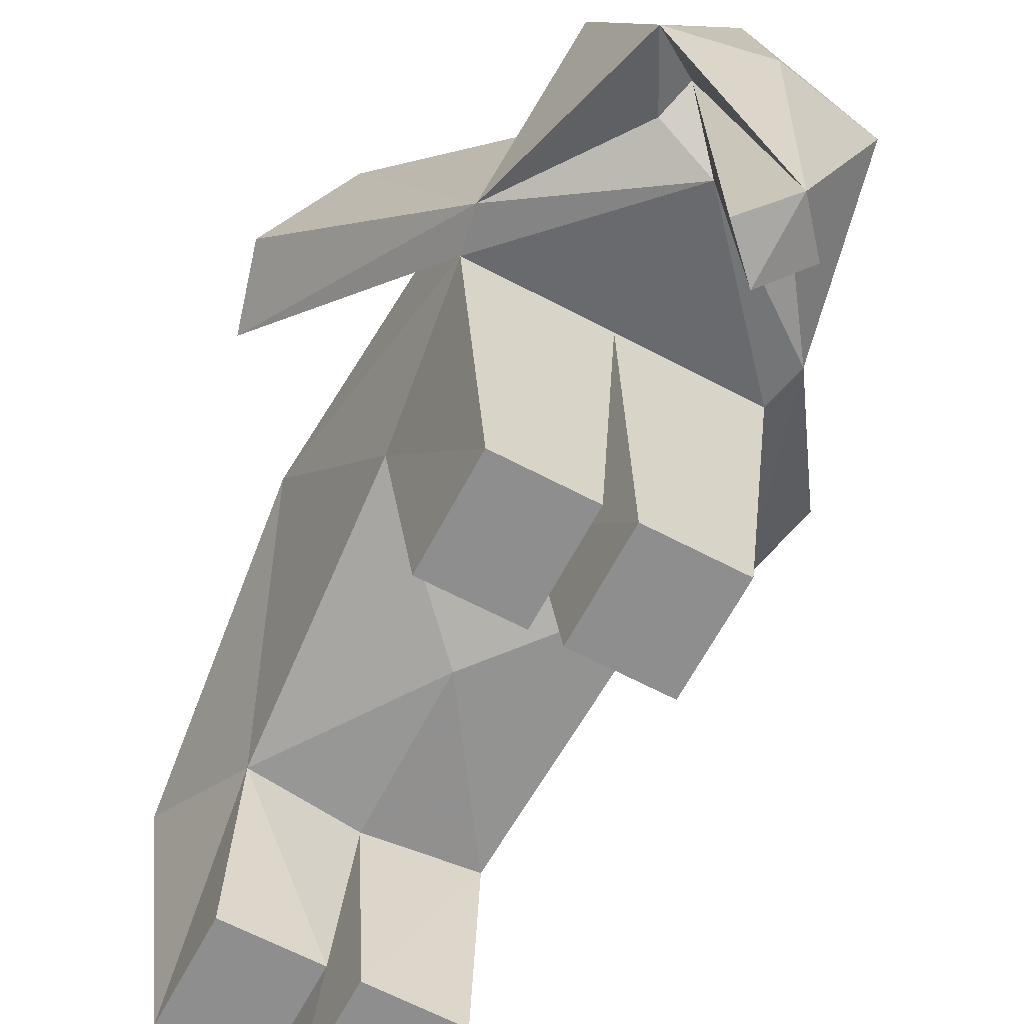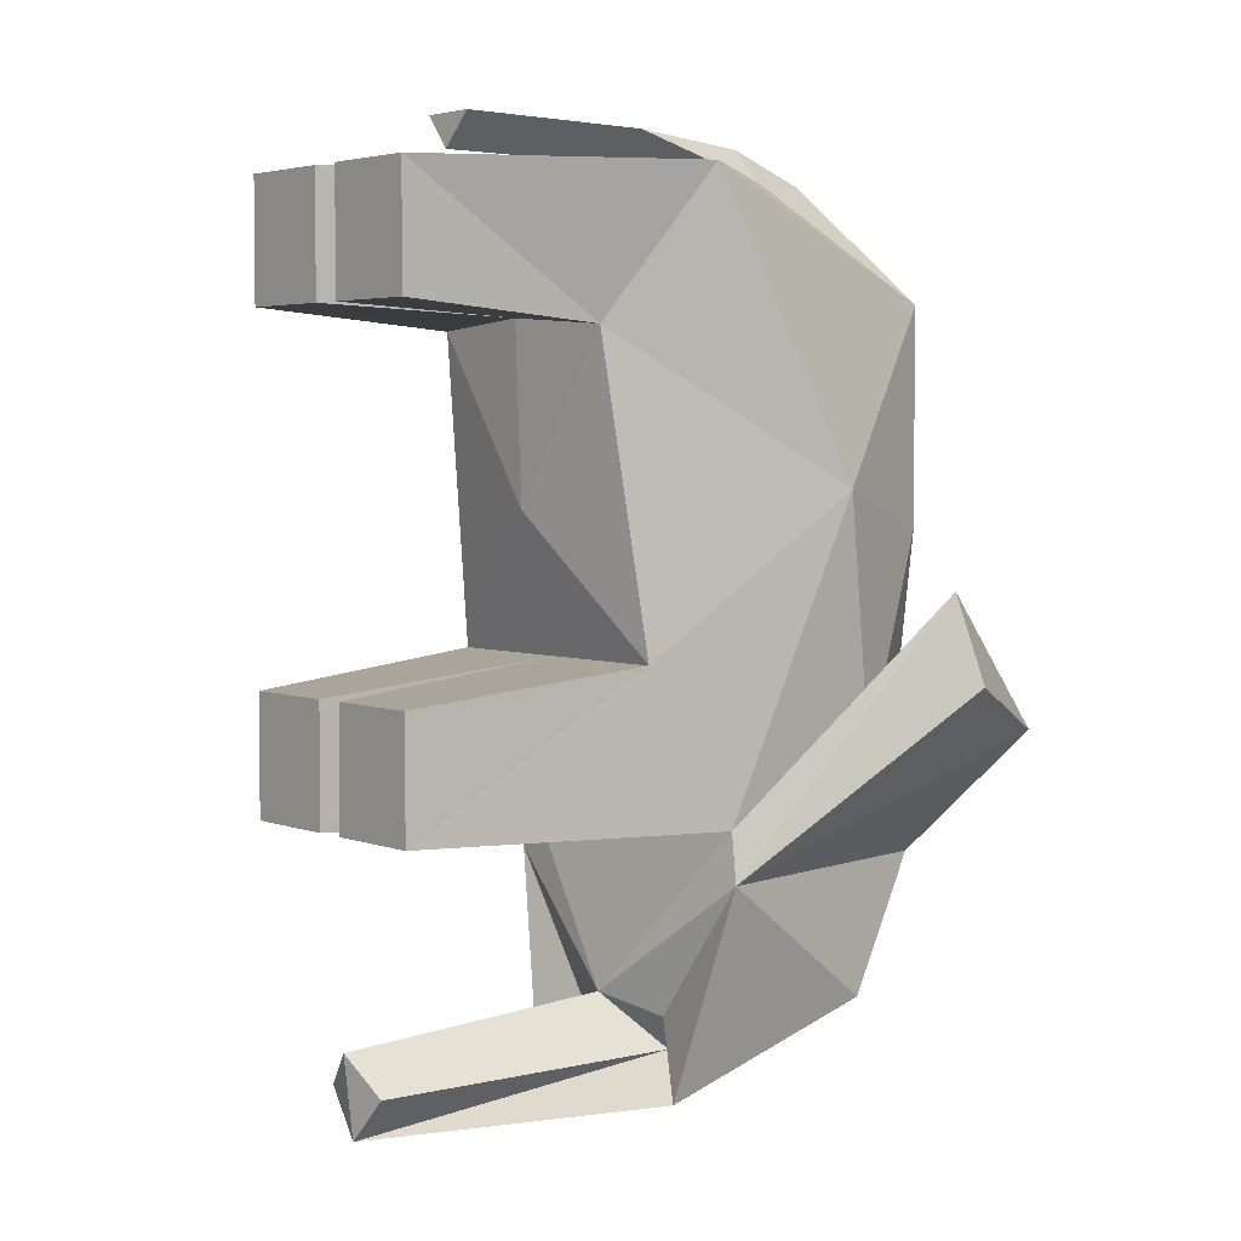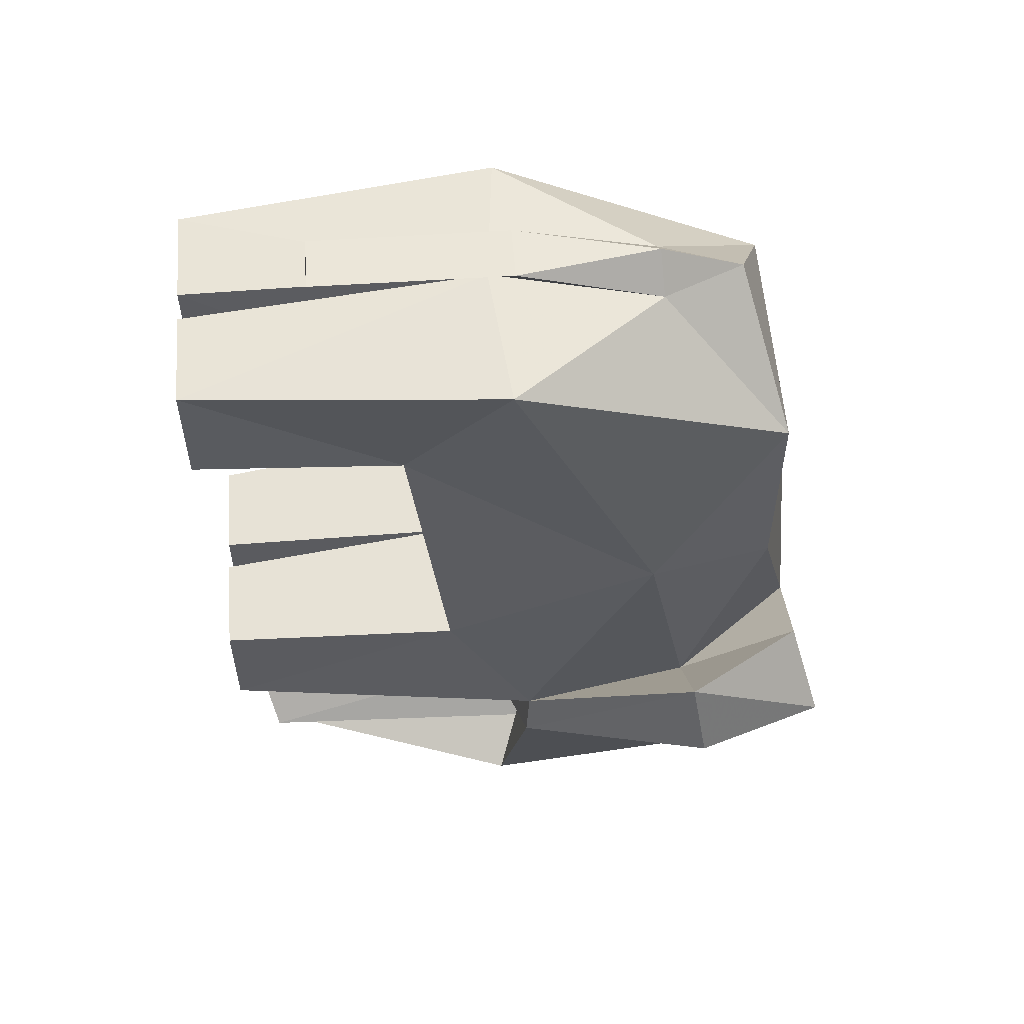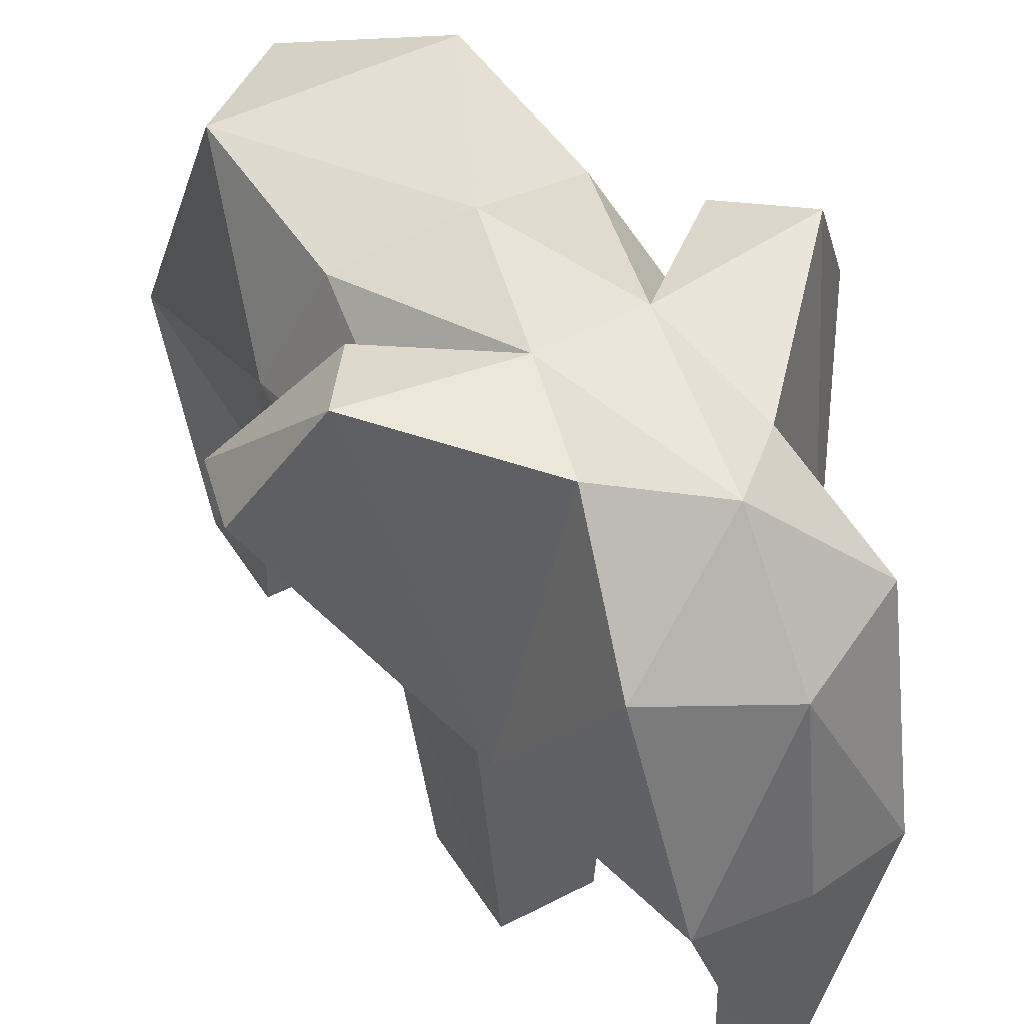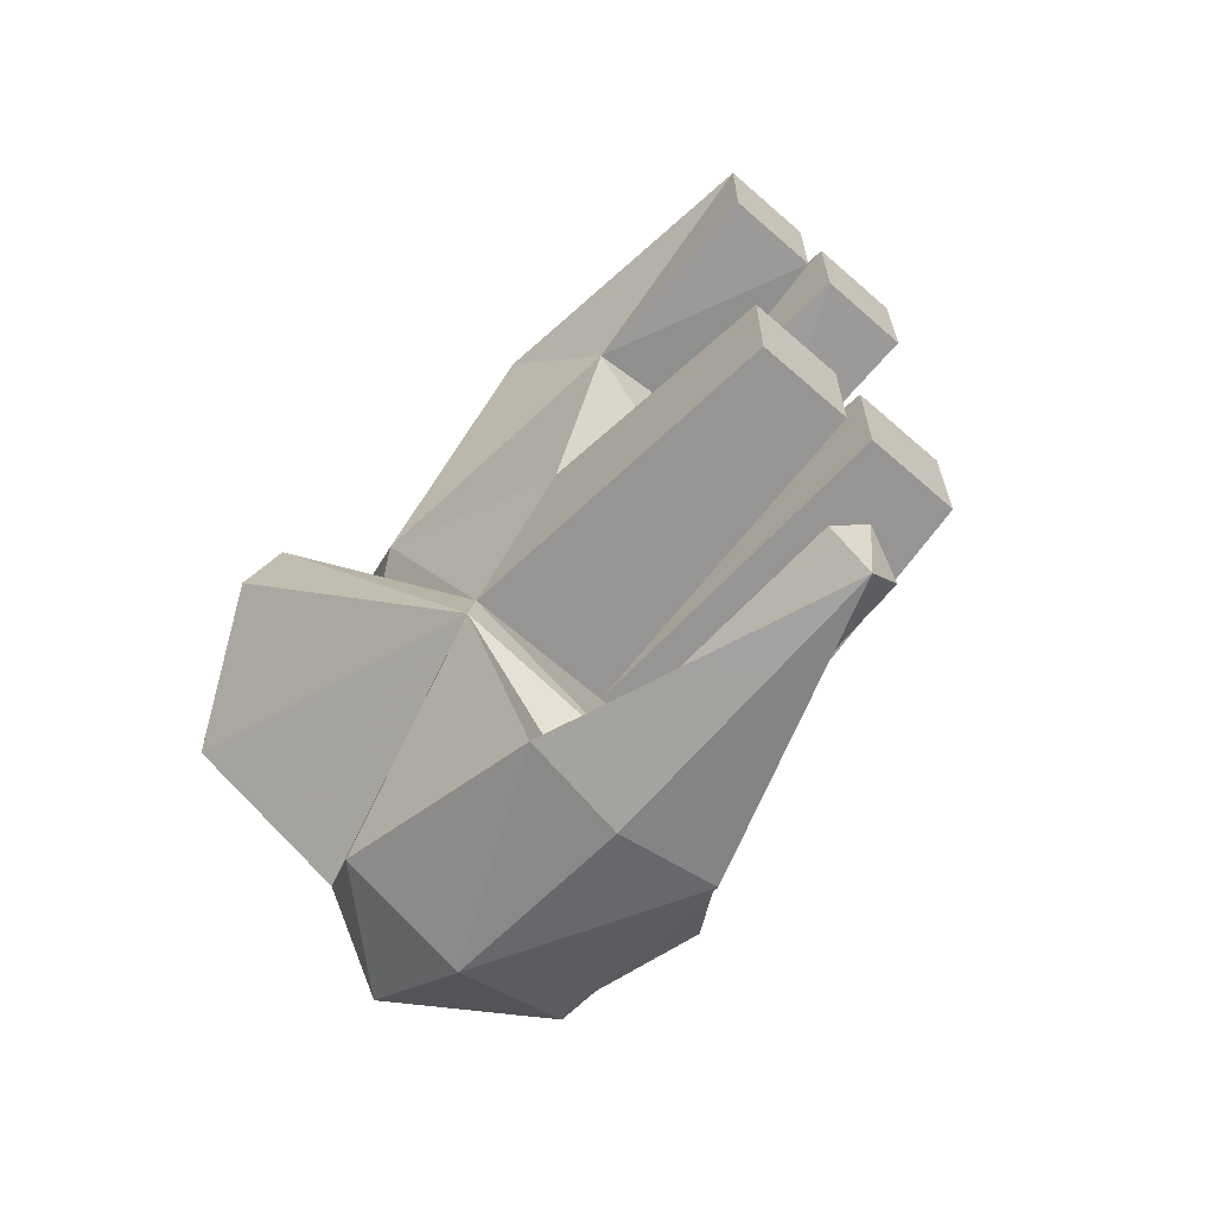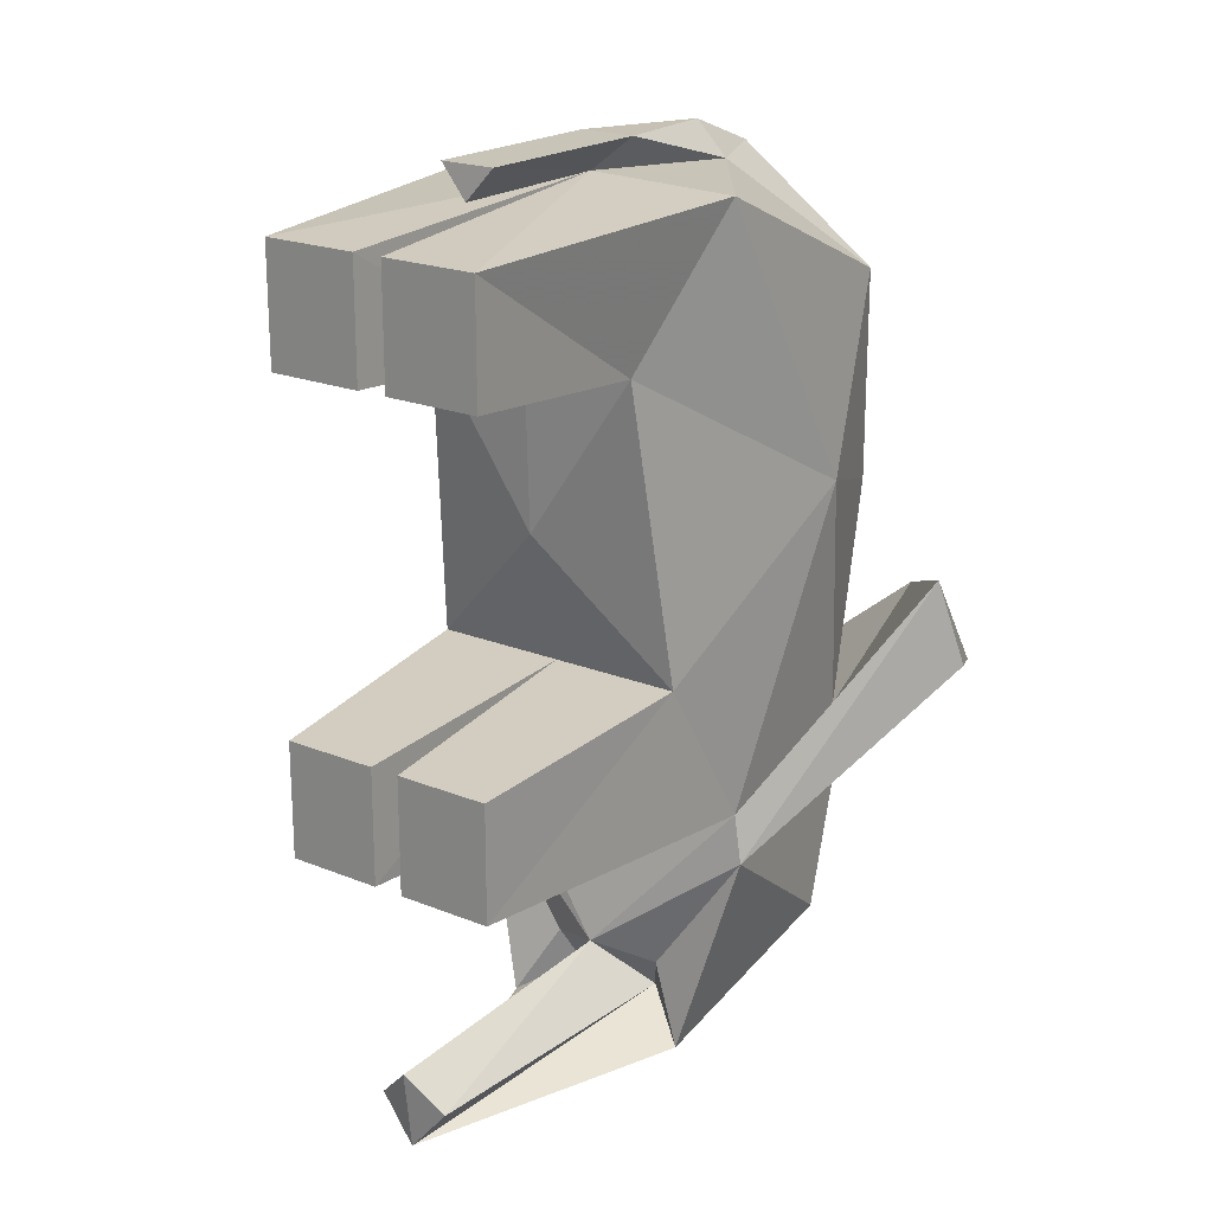
<metadata>
{"format":"obj","ext":"obj","renderer":"f3d","projection":"perspective","resolution":1024,"background":"white","views":[{"elev":-65.0,"azim":-27.9,"up":"+Z"},{"elev":4.0,"azim":-130.0,"up":"+Y"},{"elev":56.8,"azim":-94.4,"up":"+Y"},{"elev":47.0,"azim":-30.6,"up":"+Z"},{"elev":-65.7,"azim":138.6,"up":"+Y"},{"elev":20.6,"azim":-143.7,"up":"+Y"}]}
</metadata>
<code>
o 立方体
v -66.35 -131.4 144.5
v -60.75 -61.22 104.3
v -51.16 -125.7 -8.594
v -51.16 -72.63 -8.594
v 66.35 -131.4 144.5
v 60.75 -61.22 104.3
v 51.16 -125.7 -8.594
v 51.16 -72.63 -8.594
v 6.89 -125.7 -8.594
v -6.89 -125.7 -8.594
v -6.89 -72.63 -8.594
v 6.89 -72.63 -8.594
v 0 -131.4 144.5
v -12.92 158.9 141
v 0 -61.22 104.3
v 0 155.8 206.1
v -51.16 75.07 86.89
v -66.35 141.5 136.1
v -51.16 82.4 -8.594
v -51.16 135.5 -8.594
v 51.16 75.07 86.89
v 66.35 141.5 136.1
v 51.16 82.4 -8.594
v 51.16 135.5 -8.594
v 6.89 82.4 -8.594
v -6.89 82.4 -8.594
v -6.89 135.5 -8.594
v 6.89 135.5 -8.594
v 0 78.94 83.95
v 0 145.2 49.08
v 0 145.1 129.4
v 0 0.3413 86.89
v 12.92 158.9 141
v -12.85 159.8 50.29
v 12.85 159.8 50.29
v -77.45 8.579 202.2
v 77.45 8.579 202.2
v -14.47 140.1 207.1
v 14.47 140.1 207.1
v -66.48 -105.5 223.8
v 66.48 -105.5 223.8
v -55.68 87.84 261.9
v 55.68 87.84 261.9
v 0 141.5 243.9
v 0 -22.79 278.7
v -55.68 -9.825 262
v 55.68 -9.825 262
v -23.95 -101.8 282.6
v 23.95 -101.8 282.6
v -120.1 -33.05 219.6
v 120.1 -33.05 219.6
v -74.5 -60.51 277.8
v 74.5 -60.51 277.8
v 0 -206.6 127.8
v -70.92 -153.4 142.7
v 70.92 -153.4 142.7
v -131 -72.34 225.9
v 131 -72.34 225.9
v -99.66 -96.88 289.2
v 99.66 -96.88 289.2
v 99.66 -96.88 289.2
v -99.66 -96.88 289.2
v -38.77 -156.2 276.1
v 35.88 -162 269.5
v 0 -195.4 281.9
v 54.73 -214 229.5
v -54.73 -214 229.5
v -45.78 -247.7 130.6
v 45.78 -247.7 130.6
v 0 -241.3 225.6
v 0 -213.4 -3.045
v -16.93 -230.3 3.267
v 16.93 -230.3 3.267
v 0 -255.6 134.8
v 0 -250 1.224
v -21.65 -231.1 148.8
v 21.65 -231.1 148.8
v -27.37 -214.9 140.9
v 27.37 -214.9 140.9
f 2 3 1
f 12 7 9
f 7 6 5
f 2 32 15
f 7 13 9
f 4 15 11
f 8 15 6
f 15 10 11
f 3 13 1
f 28 23 25
f 15 32 6
f 15 9 13
f 4 10 3
f 17 20 19
f 24 21 23
f 32 17 29
f 25 21 29
f 20 31 27
f 24 31 22
f 29 27 31
f 26 17 19
f 21 32 29
f 28 29 31
f 20 26 19
f 32 21 6
f 32 2 17
f 14 16 33
f 30 34 35
f 30 31 34
f 14 34 31
f 33 31 35
f 30 35 31
f 35 14 33
f 21 22 37
f 21 37 6
f 5 6 37
f 18 17 36
f 2 36 17
f 2 1 36
f 31 39 22
f 18 38 31
f 14 31 38
f 33 39 31
f 33 16 39
f 16 14 38
f 36 1 40
f 37 41 5
f 38 18 42
f 36 42 18
f 39 43 22
f 37 22 43
f 38 44 16
f 39 16 44
f 42 44 38
f 43 39 44
f 44 42 43
f 43 42 45
f 46 42 36
f 37 43 47
f 40 46 36
f 41 37 47
f 42 46 45
f 43 45 47
f 46 40 48
f 46 48 45
f 47 45 49
f 47 49 41
f 48 49 45
f 40 1 50
f 41 51 5
f 51 41 53
f 50 52 40
f 48 40 52
f 49 53 41
f 5 54 13
f 13 54 1
f 54 55 1
f 54 5 56
f 51 56 5
f 50 1 55
f 56 51 58
f 55 57 50
f 58 51 60
f 53 49 60
f 2 4 3
f 12 8 7
f 7 8 6
f 7 5 13
f 4 2 15
f 8 12 15
f 15 13 10
f 3 10 13
f 28 24 23
f 15 12 9
f 4 11 10
f 17 18 20
f 24 22 21
f 25 23 21
f 20 18 31
f 24 28 31
f 29 26 27
f 26 29 17
f 28 25 29
f 20 27 26
f 35 34 14
f 57 59 50
f 51 53 60
f 59 52 50
f 52 59 48
f 58 60 56
f 57 55 59
f 62 55 63
f 61 64 56
f 63 48 62
f 64 61 49
f 49 65 64
f 49 48 65
f 63 65 48
f 67 65 63
f 66 64 65
f 63 55 67
f 64 66 56
f 67 55 68
f 66 69 56
f 65 67 70
f 65 70 66
f 69 66 70
f 68 70 67
f 69 70 74
f 68 55 78
f 54 56 79
f 73 54 77
f 75 72 71
f 78 54 76
f 73 71 54
f 54 71 72
f 70 68 74
f 73 75 71
f 76 72 75
f 74 75 69
f 77 69 75
f 74 68 75
f 73 77 75
f 68 76 75
f 54 72 76
f 79 69 77
f 54 79 77
f 68 78 76
f 56 69 79
f 55 54 78

</code>
